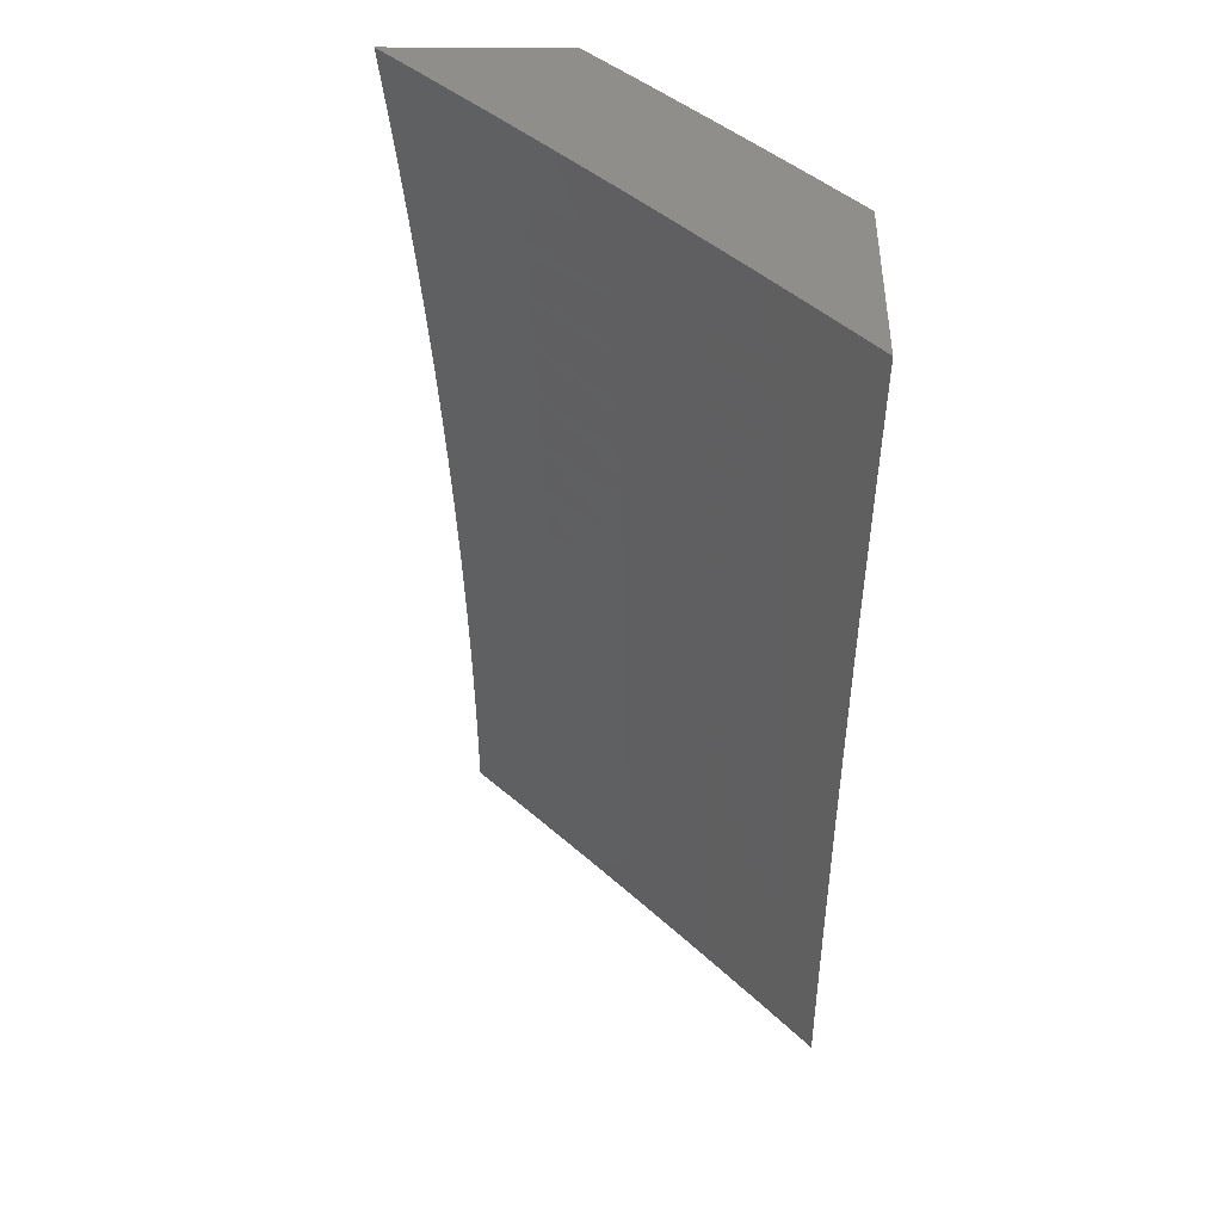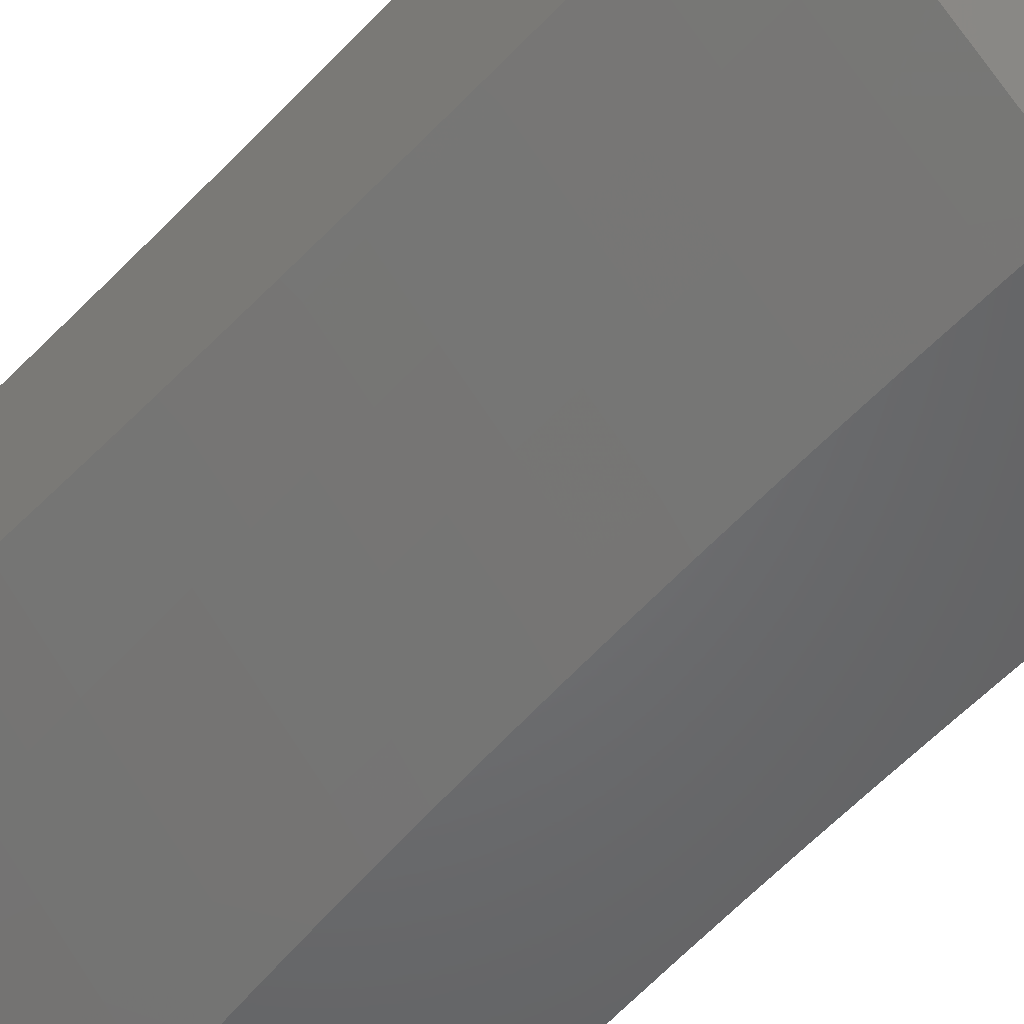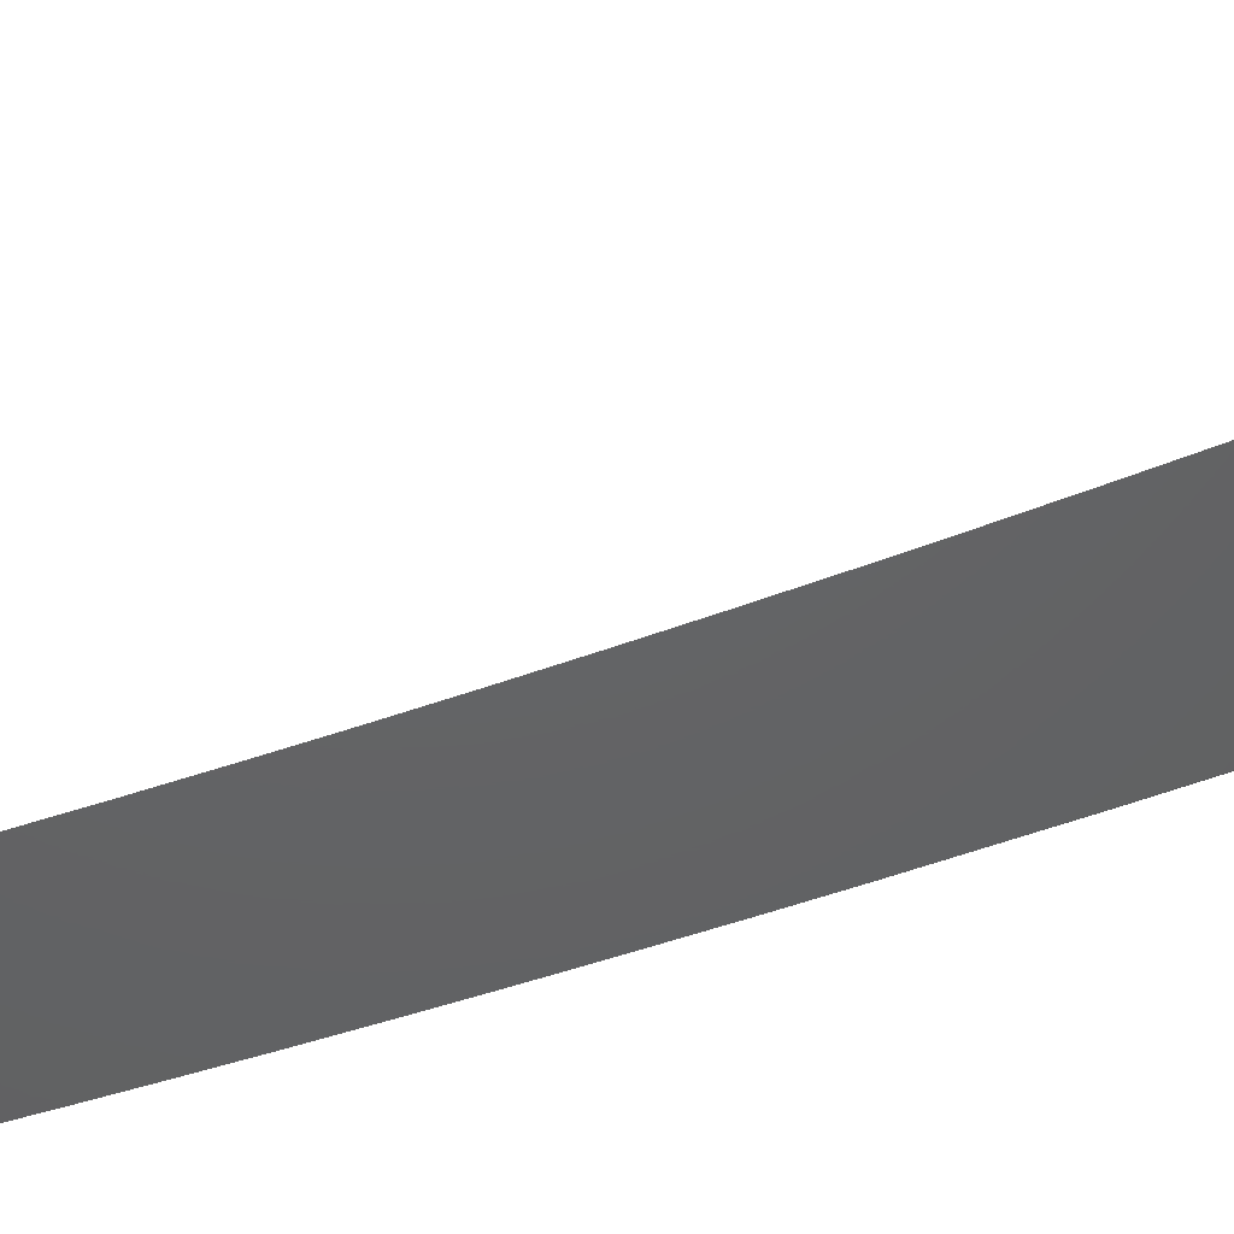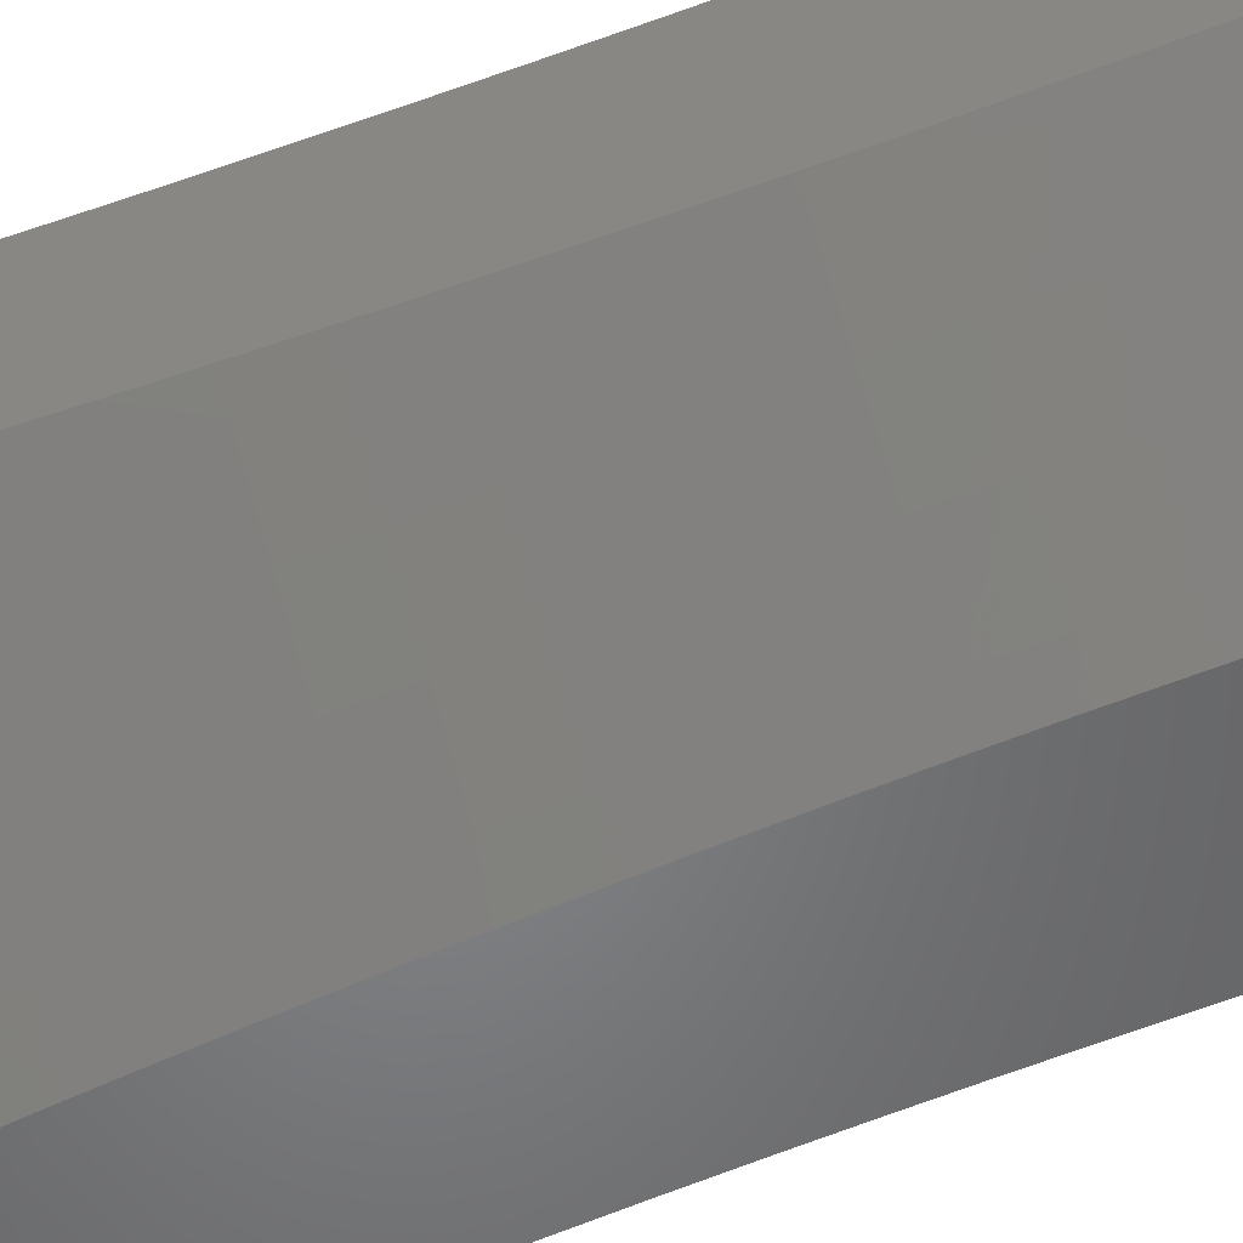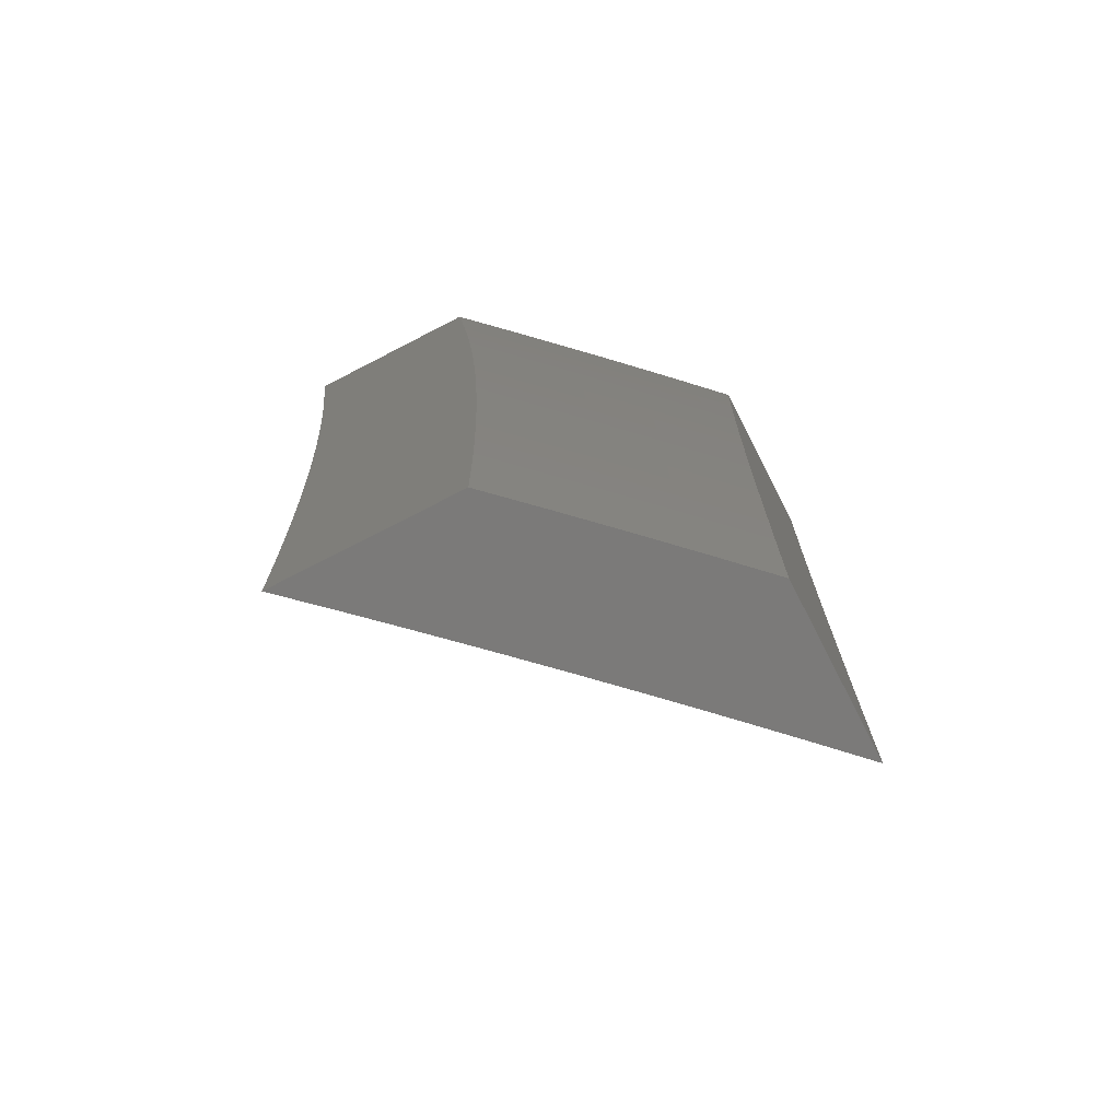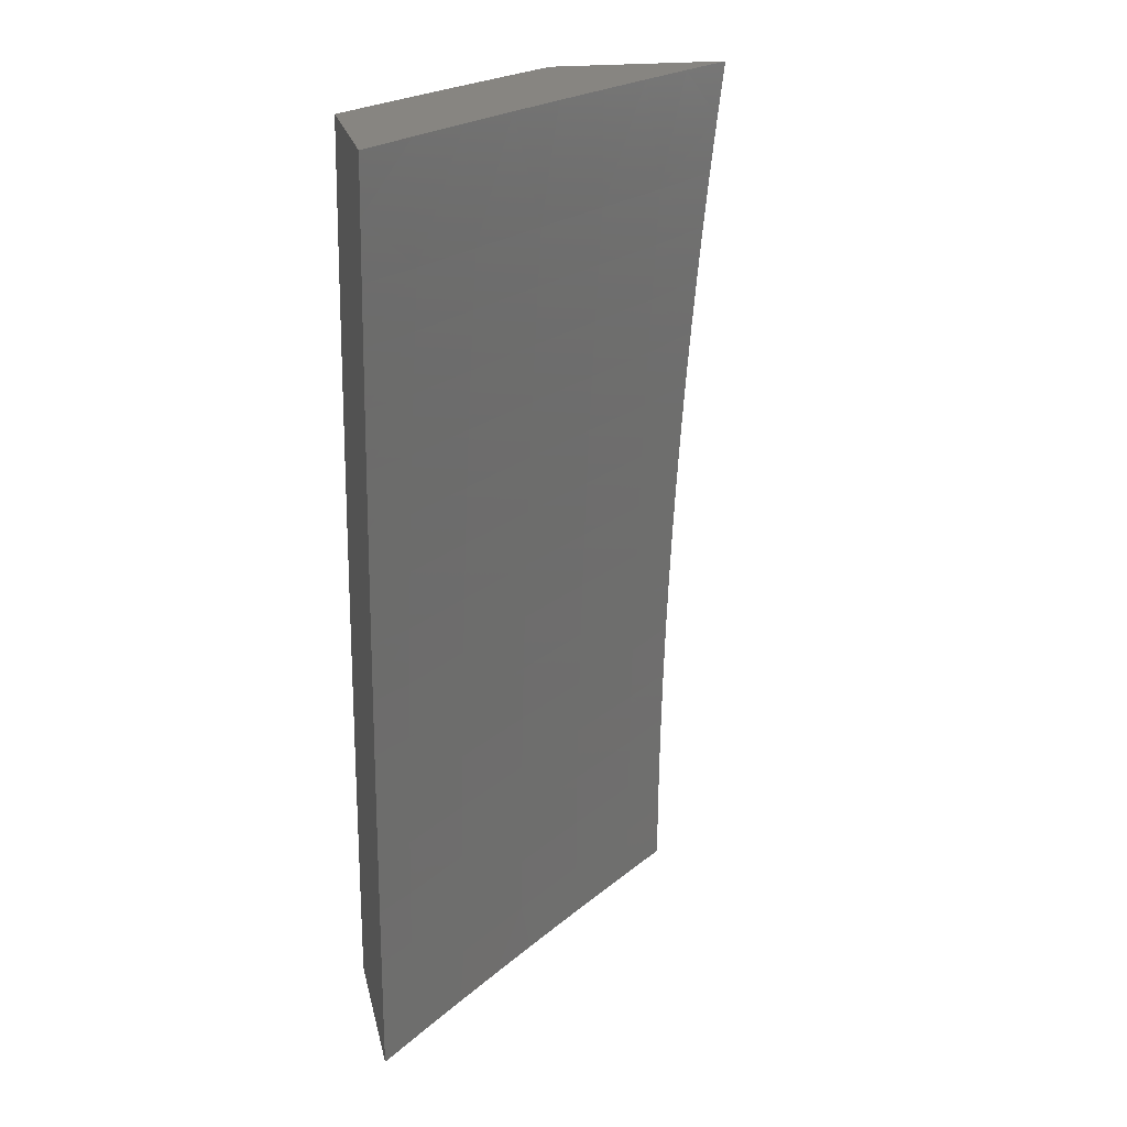
<metadata>
{"format":"stl","ext":"stl","renderer":"f3d","projection":"perspective","resolution":1024,"background":"white","views":[{"elev":43.7,"azim":-89.4,"up":"+Z"},{"elev":-49.3,"azim":140.0,"up":"+Y"},{"elev":-45.0,"azim":-69.7,"up":"+Y"},{"elev":-52.2,"azim":113.1,"up":"+Y"},{"elev":-73.6,"azim":27.3,"up":"+Z"},{"elev":21.7,"azim":167.9,"up":"+Z"}]}
</metadata>
<code>
# stl→obj: 214 verts, 424 faces
v 7.795 -8 0.06267
v 7.795 -8 0
v 7.82 -7.976 0.06159
v 7.847 -7.951 0
v 7.877 -7.922 0.06159
v 7.898 -7.903 0
v 7.934 -7.868 0.06159
v 7.949 -7.854 0
v 7.99 -7.813 0.06159
v 8 -7.804 0
v 8 -7.804 0.06265
v 7.99 -7.813 0.1233
v 8 -7.803 0.1253
v 7.989 -7.813 0.1852
v 8 -7.802 0.1879
v 7.989 -7.812 0.2471
v 8 -7.8 0.2505
v 7.987 -7.811 0.3092
v 8 -7.798 0.3131
v 7.986 -7.81 0.3715
v 8 -7.796 0.3757
v 7.985 -7.808 0.4338
v 8 -7.793 0.4383
v 7.983 -7.806 0.4963
v 8 -7.79 0.5008
v 7.981 -7.805 0.5589
v 8 -7.786 0.5634
v 7.979 -7.802 0.6216
v 7.999 -7.783 0.6216
v 8 -7.781 0.6258
v 8 -7.777 0.6883
v 7.974 -7.797 0.7473
v 7.923 -7.857 0.6216
v 7.918 -7.852 0.7473
v 7.866 -7.911 0.6216
v 7.861 -7.906 0.7473
v 7.809 -7.965 0.6216
v 7.804 -7.96 0.7473
v 7.766 -8 0.6884
v 7.761 -8 0.7508
v 7.801 -7.957 0.8103
v 7.755 -8 0.8132
v 7.798 -7.954 0.8734
v 7.749 -8 0.8755
v 7.742 -8 0.9378
v 7.802 -7.937 1
v 7.734 -8 1
v 7.994 -7.778 0.7473
v 8 -7.771 0.7507
v 7.991 -7.775 0.8103
v 8 -7.766 0.8131
v 7.987 -7.772 0.8734
v 8 -7.76 0.8754
v 8 -7.753 0.9377
v 8 -7.746 1
v 7.934 -7.81 1
v 7.968 -7.792 0.8734
v 7.971 -7.795 0.8103
v 7.912 -7.846 0.8734
v 7.868 -7.874 1
v 7.855 -7.9 0.8734
v 7.771 -8 0.6259
v 7.776 -8 0.5634
v 7.811 -7.967 0.5589
v 7.78 -8 0.5009
v 7.813 -7.969 0.4963
v 7.783 -8 0.4384
v 7.815 -7.971 0.4338
v 7.786 -8 0.3758
v 7.816 -7.972 0.3715
v 7.789 -8 0.3132
v 7.818 -7.973 0.3092
v 7.791 -8 0.2506
v 7.819 -7.974 0.2471
v 7.793 -8 0.188
v 7.819 -7.975 0.1852
v 7.794 -8 0.1253
v 7.82 -7.976 0.1233
v 7.877 -7.922 0.1233
v 7.934 -7.868 0.1233
v 7.876 -7.921 0.1852
v 7.933 -7.867 0.1852
v 7.876 -7.921 0.2471
v 7.932 -7.866 0.2471
v 7.875 -7.92 0.3092
v 7.931 -7.865 0.3092
v 7.873 -7.918 0.3715
v 7.93 -7.864 0.3715
v 7.872 -7.917 0.4338
v 7.929 -7.863 0.4338
v 7.87 -7.915 0.4963
v 7.927 -7.861 0.4963
v 7.868 -7.913 0.5589
v 7.925 -7.859 0.5589
v 7.858 -7.903 0.8103
v 7.915 -7.849 0.8103
v 8 -7.614 0.06266
v 8 -7.614 0
v 7.963 -7.651 0.06158
v 7.951 -7.663 3.302e-34
v 7.895 -7.718 0.06158
v 7.901 -7.712 4.852e-34
v 7.851 -7.761 5.054e-34
v 7.813 -7.797 0.06158
v 7.8 -7.81 4.313e-34
v 7.749 -7.858 3.032e-34
v 7.73 -7.876 0.06158
v 7.698 -7.905 1.617e-34
v 7.647 -7.953 0.06158
v 7.647 -7.953 4.717e-35
v 7.596 -8 0
v 7.595 -8 0.06267
v 7.647 -7.952 0.1233
v 7.73 -7.875 0.1233
v 7.729 -7.875 0.1851
v 7.812 -7.797 0.1233
v 7.812 -7.796 0.1851
v 7.894 -7.718 0.1233
v 7.894 -7.717 0.1851
v 7.962 -7.651 0.1233
v 7.962 -7.65 0.1851
v 8 -7.613 0.1253
v 8 -7.612 0.1879
v 7.961 -7.649 0.2471
v 8 -7.61 0.2506
v 7.96 -7.648 0.3092
v 8 -7.608 0.3132
v 7.959 -7.647 0.3714
v 8 -7.606 0.3758
v 7.957 -7.646 0.4338
v 8 -7.603 0.4383
v 7.955 -7.644 0.4962
v 8 -7.599 0.5009
v 7.954 -7.642 0.5588
v 8 -7.595 0.5634
v 7.951 -7.64 0.6215
v 8 -7.591 0.6259
v 7.949 -7.637 0.6843
v 8 -7.586 0.6883
v 7.946 -7.635 0.7473
v 8 -7.581 0.7508
v 7.943 -7.632 0.8103
v 8 -7.575 0.8131
v 7.94 -7.629 0.8734
v 8 -7.569 0.8755
v 8 -7.562 0.9378
v 7.943 -7.612 1
v 8 -7.555 1
v 7.595 -8 0.1253
v 7.646 -7.952 0.1851
v 7.728 -7.874 0.2471
v 7.811 -7.796 0.2471
v 7.893 -7.716 0.2471
v 7.593 -8 0.188
v 7.645 -7.951 0.2471
v 7.727 -7.873 0.3092
v 7.81 -7.795 0.3092
v 7.892 -7.715 0.3092
v 7.592 -8 0.2506
v 7.644 -7.95 0.3092
v 7.726 -7.872 0.3714
v 7.809 -7.793 0.3714
v 7.891 -7.714 0.3714
v 7.589 -8 0.3132
v 7.643 -7.949 0.3714
v 7.725 -7.87 0.4338
v 7.807 -7.792 0.4338
v 7.889 -7.713 0.4338
v 7.587 -8 0.3758
v 7.641 -7.948 0.4338
v 7.723 -7.869 0.4962
v 7.806 -7.79 0.4962
v 7.888 -7.711 0.4962
v 7.584 -8 0.4384
v 7.64 -7.946 0.4962
v 7.721 -7.867 0.5588
v 7.804 -7.788 0.5588
v 7.886 -7.709 0.5588
v 7.58 -8 0.501
v 7.638 -7.944 0.5588
v 7.719 -7.864 0.6215
v 7.801 -7.786 0.6215
v 7.883 -7.707 0.6215
v 7.576 -8 0.5635
v 7.636 -7.942 0.6215
v 7.716 -7.862 0.6843
v 7.799 -7.784 0.6843
v 7.881 -7.704 0.6843
v 7.571 -8 0.626
v 7.633 -7.939 0.6843
v 7.714 -7.859 0.7473
v 7.796 -7.781 0.7473
v 7.878 -7.702 0.7473
v 7.566 -8 0.6884
v 7.63 -7.937 0.7473
v 7.711 -7.856 0.8103
v 7.793 -7.778 0.8103
v 7.875 -7.699 0.8103
v 7.561 -8 0.7508
v 7.628 -7.934 0.8103
v 7.708 -7.853 0.8734
v 7.79 -7.775 0.8734
v 7.872 -7.696 0.8734
v 7.554 -8 0.8132
v 7.624 -7.931 0.8734
v 7.652 -7.891 1
v 7.711 -7.836 1
v 7.548 -8 0.8755
v 7.541 -8 0.9378
v 7.593 -7.946 1
v 7.533 -8 1
v 7.77 -7.781 1
v 7.828 -7.725 1
v 7.886 -7.669 1
f 1 2 3
f 3 2 4
f 3 4 5
f 5 4 6
f 5 6 7
f 7 6 8
f 7 8 9
f 9 8 10
f 9 10 11
f 9 11 12
f 12 11 13
f 12 13 14
f 14 13 15
f 14 15 16
f 16 15 17
f 16 17 18
f 18 17 19
f 18 19 20
f 20 19 21
f 20 21 22
f 22 21 23
f 22 23 24
f 24 23 25
f 24 25 26
f 26 25 27
f 26 27 28
f 28 27 29
f 28 29 30
f 30 29 27
f 30 31 28
f 28 31 32
f 28 32 33
f 33 32 34
f 33 34 35
f 35 34 36
f 35 36 37
f 37 36 38
f 37 38 39
f 39 38 40
f 40 38 41
f 40 41 42
f 42 41 43
f 42 43 44
f 44 43 45
f 45 43 46
f 45 46 47
f 32 31 48
f 48 31 49
f 48 49 50
f 50 49 51
f 50 51 52
f 52 51 53
f 52 53 54
f 55 56 54
f 54 56 57
f 54 57 52
f 52 57 58
f 52 58 50
f 50 58 32
f 50 32 48
f 57 56 59
f 59 56 60
f 59 60 61
f 61 60 46
f 61 46 43
f 39 62 37
f 37 62 63
f 37 63 64
f 64 63 65
f 64 65 66
f 66 65 67
f 66 67 68
f 68 67 69
f 68 69 70
f 70 69 71
f 70 71 72
f 72 71 73
f 72 73 74
f 74 73 75
f 74 75 76
f 76 75 77
f 76 77 78
f 78 77 1
f 78 1 3
f 78 3 79
f 79 3 5
f 79 5 80
f 80 5 7
f 80 7 12
f 12 7 9
f 76 78 81
f 81 78 79
f 81 79 82
f 82 79 80
f 82 80 14
f 14 80 12
f 74 76 83
f 83 76 81
f 83 81 84
f 84 81 82
f 84 82 16
f 16 82 14
f 72 74 85
f 85 74 83
f 85 83 86
f 86 83 84
f 86 84 18
f 18 84 16
f 70 72 87
f 87 72 85
f 87 85 88
f 88 85 86
f 88 86 20
f 20 86 18
f 68 70 89
f 89 70 87
f 89 87 90
f 90 87 88
f 90 88 22
f 22 88 20
f 66 68 91
f 91 68 89
f 91 89 92
f 92 89 90
f 92 90 24
f 24 90 22
f 35 37 64
f 64 66 93
f 93 66 91
f 93 91 94
f 94 91 92
f 94 92 26
f 26 92 24
f 61 43 41
f 41 38 95
f 95 38 36
f 95 36 96
f 96 36 34
f 96 34 58
f 58 34 32
f 33 35 93
f 93 35 64
f 33 93 94
f 59 61 95
f 95 61 41
f 59 95 96
f 28 33 94
f 28 94 26
f 57 59 96
f 57 96 58
f 97 98 99
f 99 98 100
f 99 100 101
f 101 100 102
f 101 102 103
f 101 103 104
f 104 103 105
f 104 105 106
f 104 106 107
f 107 106 108
f 107 108 109
f 109 108 110
f 109 110 111
f 111 112 109
f 109 112 113
f 109 113 114
f 114 113 115
f 114 115 116
f 116 115 117
f 116 117 118
f 118 117 119
f 118 119 120
f 120 119 121
f 120 121 122
f 122 121 123
f 123 121 124
f 123 124 125
f 125 124 126
f 125 126 127
f 127 126 128
f 127 128 129
f 129 128 130
f 129 130 131
f 131 130 132
f 131 132 133
f 133 132 134
f 133 134 135
f 135 134 136
f 135 136 137
f 137 136 138
f 137 138 139
f 139 138 140
f 139 140 141
f 141 140 142
f 141 142 143
f 143 142 144
f 143 144 145
f 145 144 146
f 146 144 147
f 146 147 148
f 112 149 113
f 113 149 150
f 113 150 115
f 115 150 151
f 115 151 117
f 117 151 152
f 117 152 119
f 119 152 153
f 119 153 121
f 121 153 124
f 149 154 150
f 150 154 155
f 150 155 151
f 151 155 156
f 151 156 152
f 152 156 157
f 152 157 153
f 153 157 158
f 153 158 124
f 124 158 126
f 154 159 155
f 155 159 160
f 155 160 156
f 156 160 161
f 156 161 157
f 157 161 162
f 157 162 158
f 158 162 163
f 158 163 126
f 126 163 128
f 159 164 160
f 160 164 165
f 160 165 161
f 161 165 166
f 161 166 162
f 162 166 167
f 162 167 163
f 163 167 168
f 163 168 128
f 128 168 130
f 164 169 165
f 165 169 170
f 165 170 166
f 166 170 171
f 166 171 167
f 167 171 172
f 167 172 168
f 168 172 173
f 168 173 130
f 130 173 132
f 169 174 170
f 170 174 175
f 170 175 171
f 171 175 176
f 171 176 172
f 172 176 177
f 172 177 173
f 173 177 178
f 173 178 132
f 132 178 134
f 174 179 175
f 175 179 180
f 175 180 176
f 176 180 181
f 176 181 177
f 177 181 182
f 177 182 178
f 178 182 183
f 178 183 134
f 134 183 136
f 179 184 180
f 180 184 185
f 180 185 181
f 181 185 186
f 181 186 182
f 182 186 187
f 182 187 183
f 183 187 188
f 183 188 136
f 136 188 138
f 184 189 185
f 185 189 190
f 185 190 186
f 186 190 191
f 186 191 187
f 187 191 192
f 187 192 188
f 188 192 193
f 188 193 138
f 138 193 140
f 189 194 190
f 190 194 195
f 190 195 191
f 191 195 196
f 191 196 192
f 192 196 197
f 192 197 193
f 193 197 198
f 193 198 140
f 140 198 142
f 194 199 195
f 195 199 200
f 195 200 196
f 196 200 201
f 196 201 197
f 197 201 202
f 197 202 198
f 198 202 203
f 198 203 142
f 142 203 144
f 199 204 200
f 200 204 205
f 200 205 201
f 201 205 206
f 201 206 207
f 204 208 205
f 205 208 209
f 205 209 210
f 210 209 211
f 210 206 205
f 207 212 201
f 201 212 202
f 212 213 202
f 202 213 203
f 213 214 203
f 203 214 144
f 214 147 144
f 122 97 120
f 120 97 99
f 120 99 118
f 118 99 101
f 118 101 116
f 116 101 104
f 116 104 114
f 114 104 107
f 114 107 109
f 54 139 55
f 55 139 141
f 55 141 143
f 54 53 139
f 139 53 137
f 137 53 51
f 137 51 135
f 135 51 49
f 135 49 133
f 133 49 31
f 133 31 131
f 131 31 30
f 131 30 27
f 131 27 129
f 129 27 25
f 129 25 127
f 127 25 23
f 127 23 21
f 127 21 125
f 125 21 19
f 125 19 123
f 123 19 17
f 123 17 122
f 122 17 15
f 122 15 13
f 122 13 97
f 97 13 11
f 97 11 98
f 98 11 10
f 143 145 55
f 55 145 146
f 55 146 148
f 8 102 10
f 10 102 100
f 10 100 98
f 102 8 103
f 103 8 6
f 103 6 105
f 105 6 4
f 105 4 106
f 106 4 108
f 108 4 2
f 108 2 110
f 110 2 111
f 46 206 47
f 47 206 210
f 47 210 211
f 206 46 207
f 207 46 60
f 207 60 212
f 212 60 213
f 213 60 56
f 213 56 214
f 214 56 55
f 214 55 147
f 147 55 148
f 2 1 111
f 111 1 112
f 112 1 77
f 112 77 149
f 149 77 75
f 149 75 73
f 149 73 154
f 154 73 71
f 154 71 159
f 159 71 69
f 159 69 164
f 164 69 67
f 164 67 65
f 164 65 169
f 169 65 63
f 169 63 174
f 174 63 62
f 174 62 39
f 174 39 179
f 179 39 40
f 179 40 184
f 184 40 42
f 184 42 189
f 189 42 44
f 189 44 194
f 194 44 45
f 194 45 47
f 211 209 47
f 47 209 208
f 47 208 204
f 204 199 47
f 47 199 194

</code>
